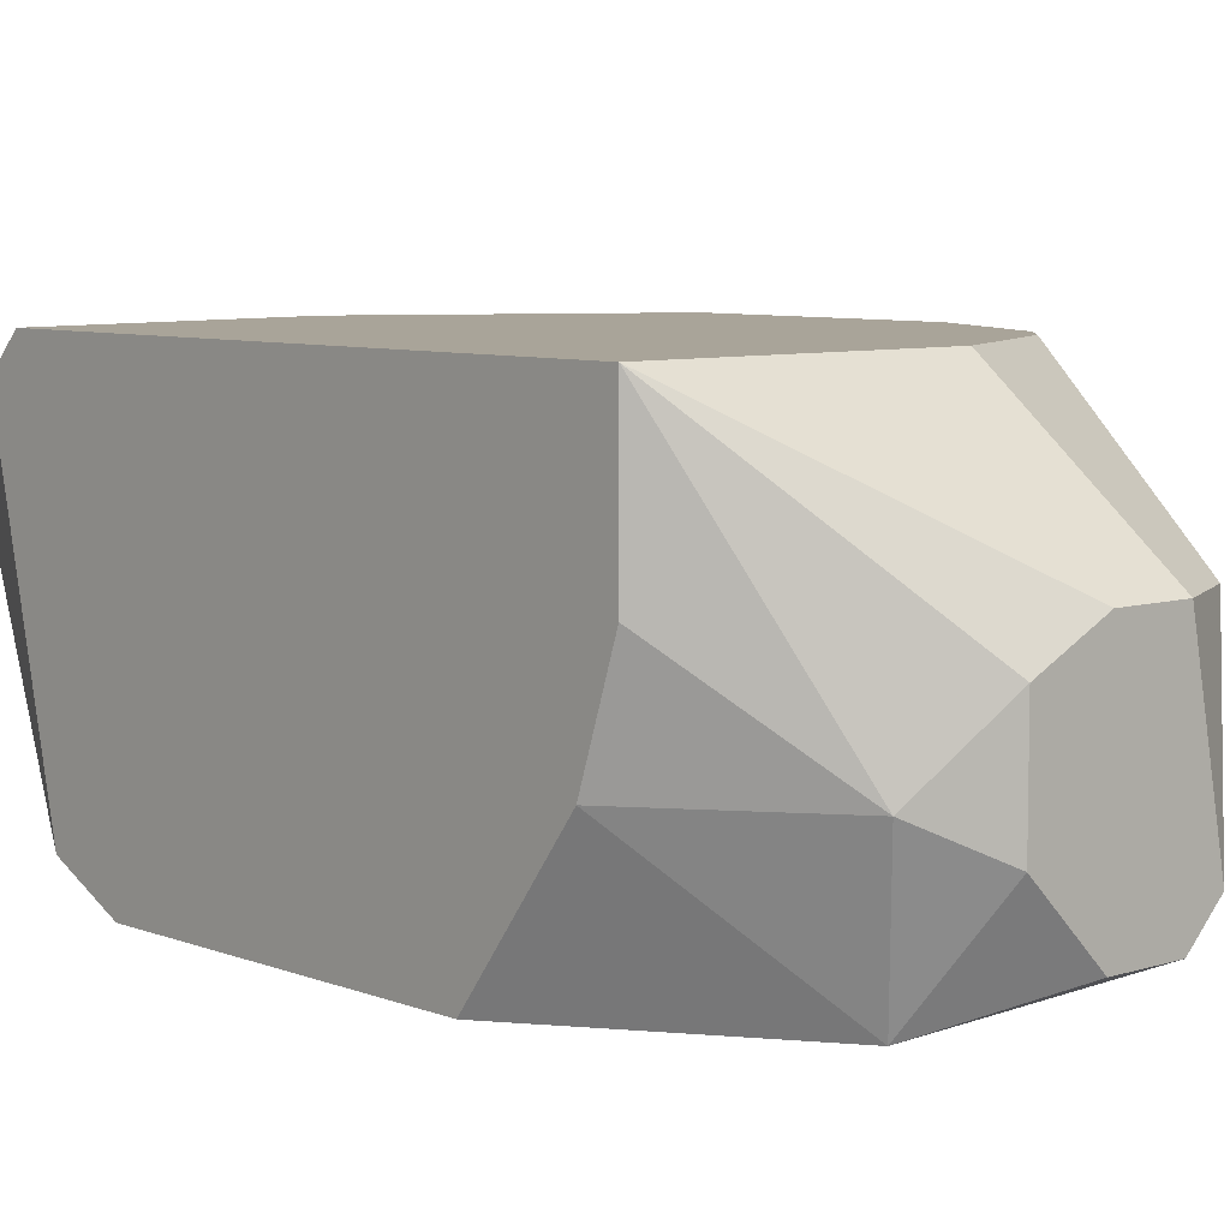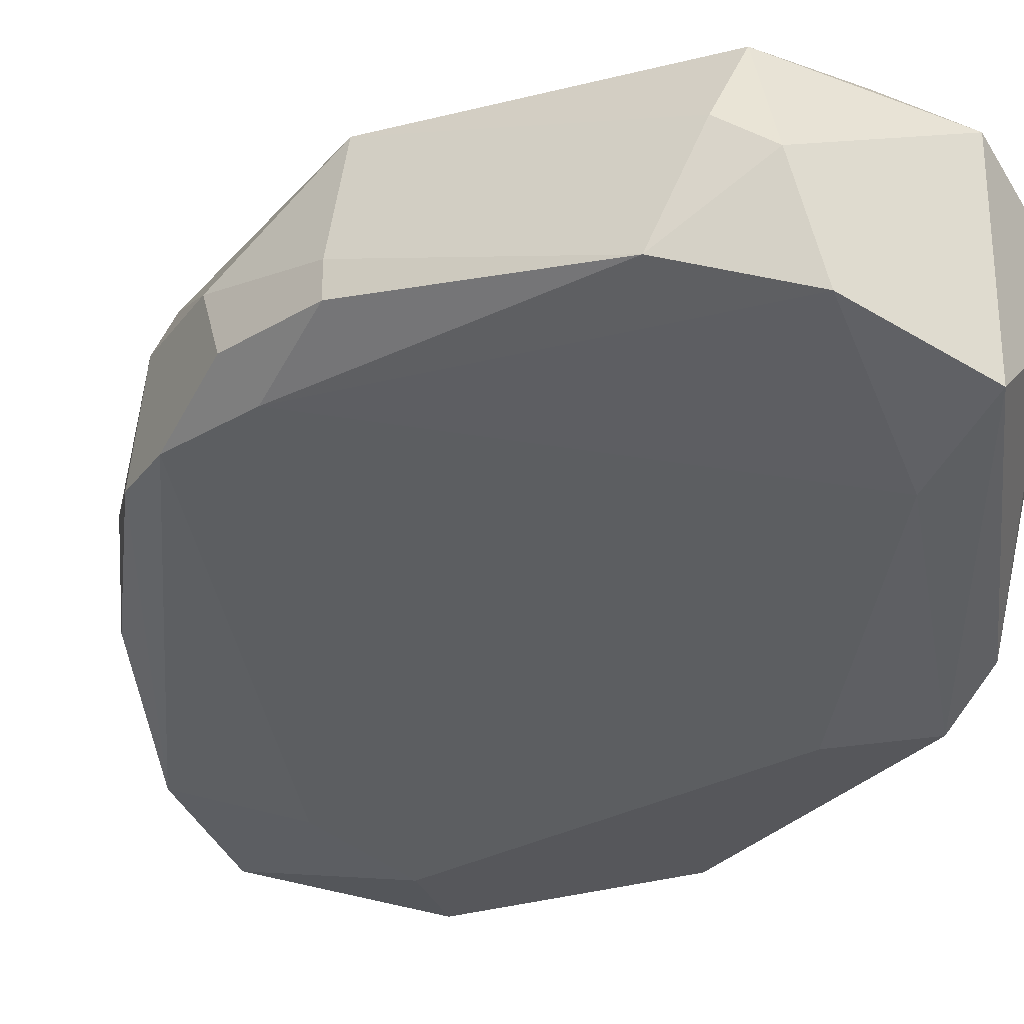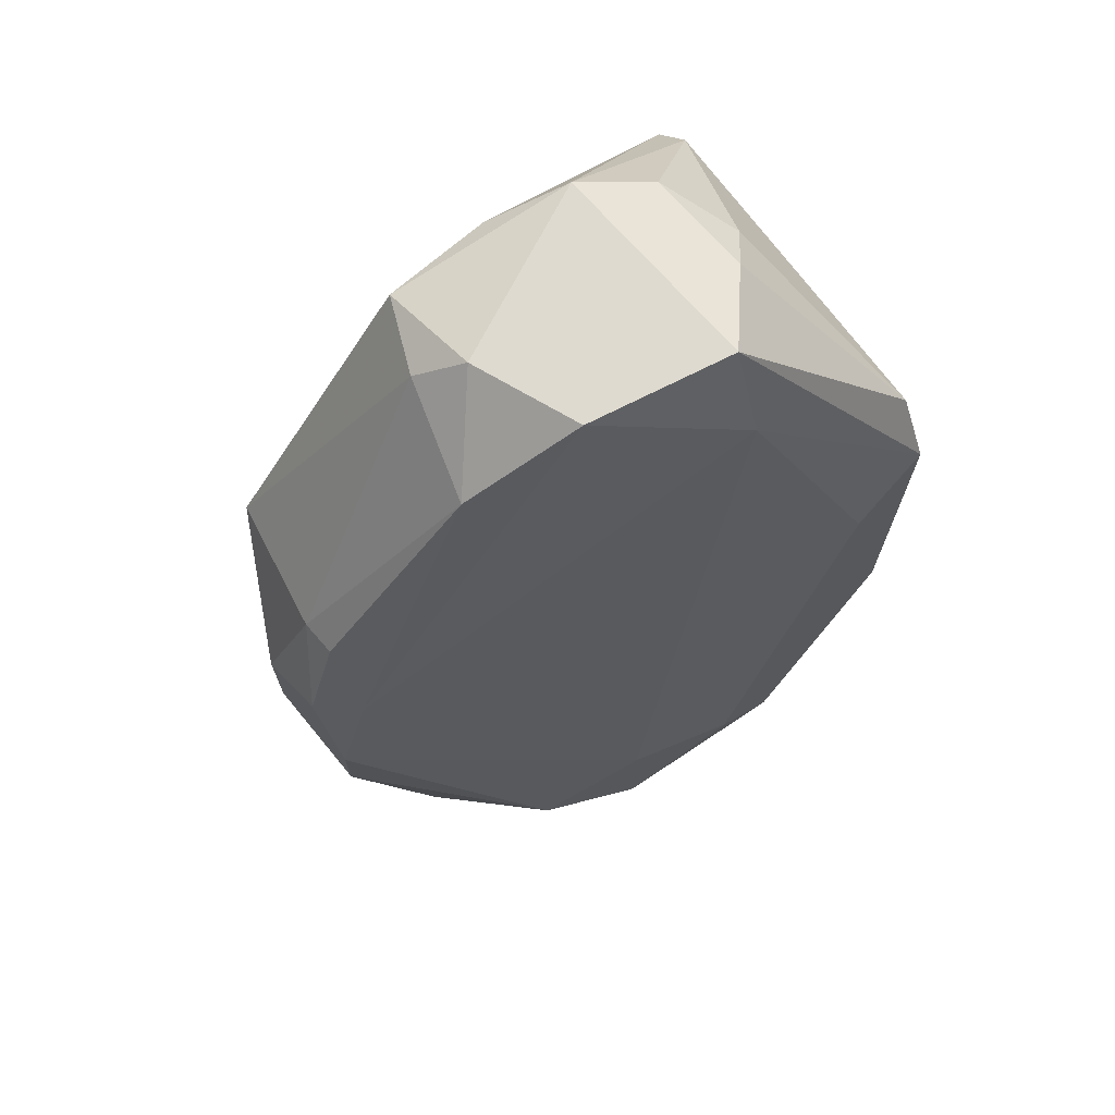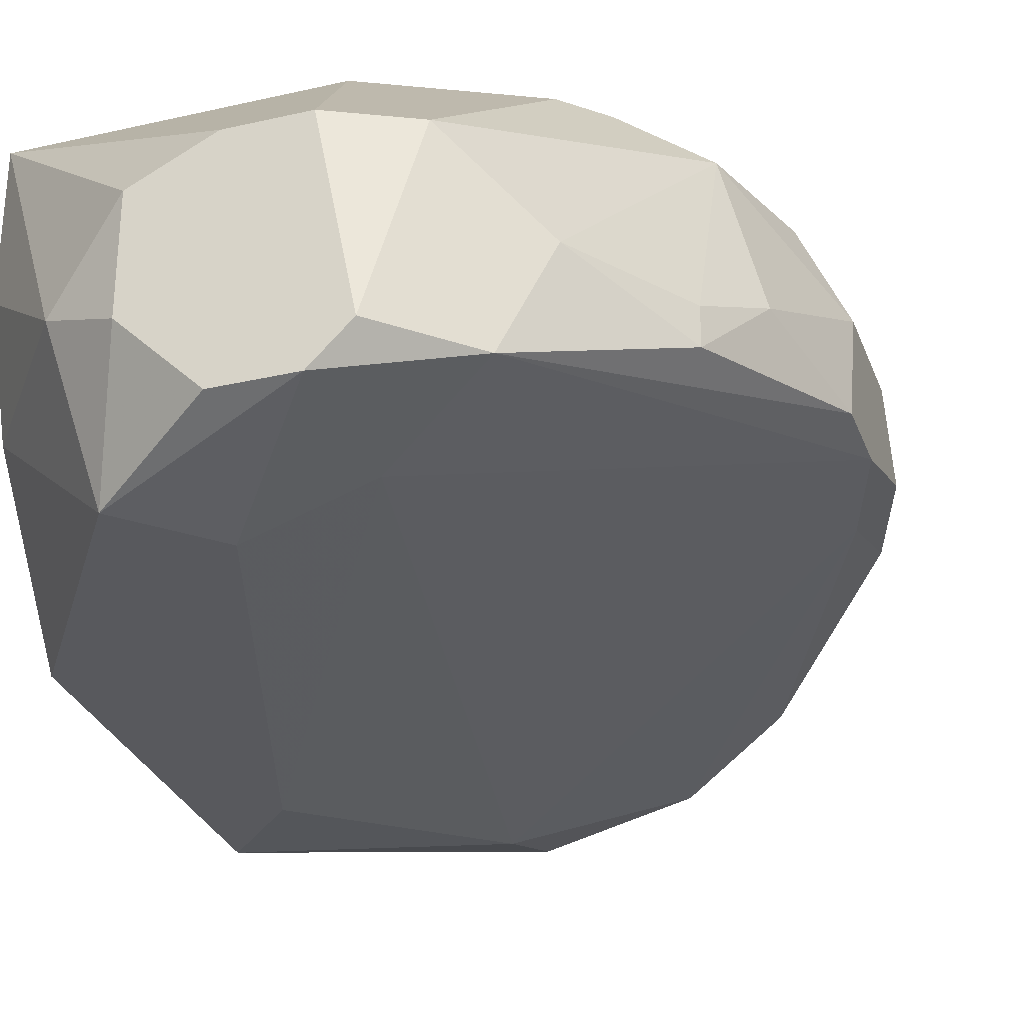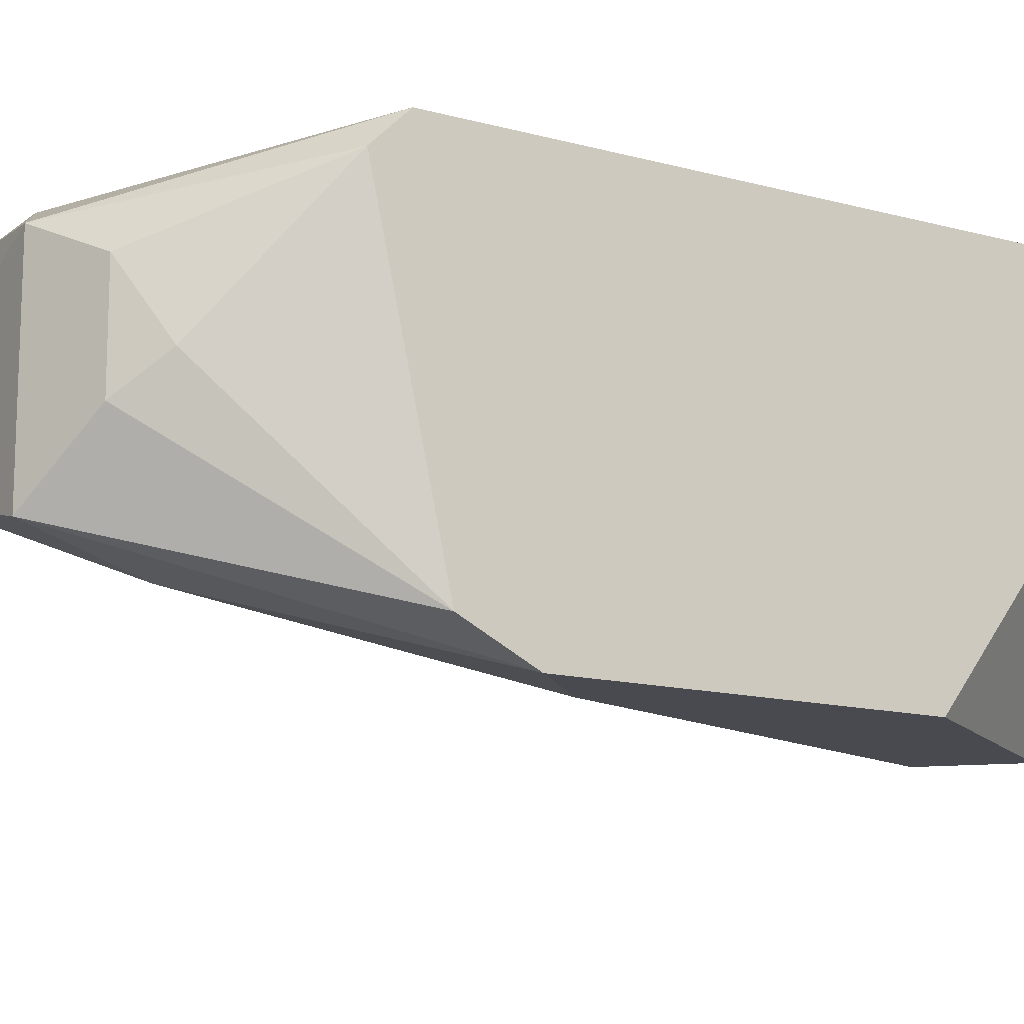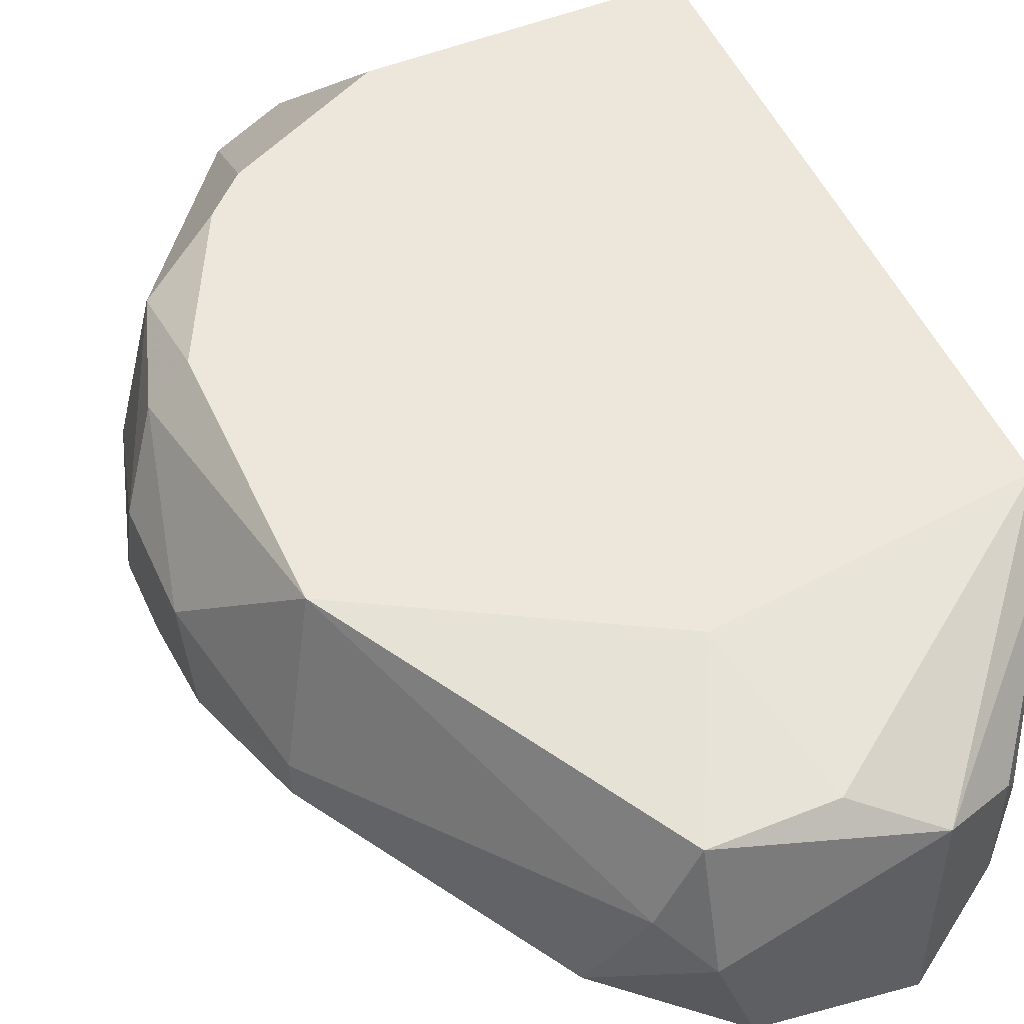
<metadata>
{"format":"obj","ext":"obj","renderer":"f3d","projection":"perspective","resolution":1024,"background":"white","views":[{"elev":7.2,"azim":137.9,"up":"+Y"},{"elev":-27.4,"azim":-29.0,"up":"+Y"},{"elev":70.7,"azim":-41.1,"up":"+Z"},{"elev":-30.0,"azim":-161.5,"up":"+Y"},{"elev":-13.5,"azim":58.5,"up":"+Y"},{"elev":50.7,"azim":-23.8,"up":"+Y"}]}
</metadata>
<code>
v -0.01565 -0.02772 -0.01387
v -0.01565 -0.03812 -0.006927
v -0.01565 -0.03812 -0.01387
v -0.01565 -0.03292 0.03294
v -0.01393 -0.02078 -0.006927
v -0.01393 -0.02078 0.02427
v -0.008724 -0.03465 0.03294
v -0.008724 -0.03465 -0.01387
v -0.008724 -0.02945 -0.01387
v -0.008724 -0.02425 0.03294
v -0.008724 -0.03638 0.02773
v -0.01739 -0.02772 0.03294
v -0.01739 -0.03638 -0.01387
v -0.01739 -0.02252 0.0312
v -0.01219 -0.02772 -0.01387
v -0.01219 -0.03812 -0.01387
v -0.01219 -0.02252 0.0312
v -0.02086 -0.02078 -0.003464
v -0.02086 -0.03118 0.02947
v -0.02086 -0.03638 -0.0104
v -0.02779 -0.02945 0
v -0.02779 -0.02945 0.01906
v -0.02779 -0.02772 0.01906
v -0.02779 -0.03118 0.01386
v -0.02779 -0.02252 0.005205
v -0.02259 -0.02078 -0.001732
v -0.02259 -0.03118 -0.008664
v -0.02953 -0.02945 0.01386
v -0.02953 -0.02599 0.01213
v -0.02953 -0.02599 0.006937
v -0.02953 -0.03118 0.005205
v -0.02953 -0.03118 0.008673
v -0.005257 -0.02599 0.0312
v -0.005257 -0.03118 0.0312
v -0.005257 -0.03292 -0.01213
v -5.5e-05 -0.02078 -0.006927
v -5.5e-05 -0.02078 0.02253
v -5.5e-05 -0.03985 0
v -5.5e-05 -0.03985 0.01733
v -5.5e-05 -0.02772 -0.006927
v -5.5e-05 -0.03812 0.0208
v -5.5e-05 -0.03292 -0.0052
v -5.5e-05 -0.02252 0.02427
v -0.00699 -0.03985 -0.0104
v -0.01912 -0.02599 0.0312
v -0.01912 -0.02772 -0.01213
v -0.003523 -0.02945 0.02947
v -0.003523 -0.03985 0.01386
v -0.01046 -0.03985 -0.006927
v -0.02606 -0.02078 0.005205
v -0.02606 -0.02078 0.01733
v -0.02606 -0.03118 -0.003464
v -0.02606 -0.03292 -0.003464
v -0.02606 -0.02252 0
f 22 23 28
f 43 39 36
f 51 36 26
f 36 39 38
f 39 44 38
f 10 43 37
f 43 36 37
f 36 51 37
f 44 39 48
f 7 10 4
f 26 36 5
f 9 36 35
f 9 3 1
f 5 36 1
f 3 44 49
f 44 48 49
f 20 3 49
f 39 43 41
f 7 39 41
f 43 47 41
f 39 7 11
f 48 39 11
f 7 4 11
f 36 38 42
f 38 44 42
f 44 35 42
f 26 46 54
f 30 25 54
f 37 51 6
f 51 14 6
f 10 14 12
f 19 4 12
f 4 10 12
f 32 20 2
f 49 48 2
f 20 49 2
f 48 11 2
f 51 25 29
f 23 51 29
f 30 32 29
f 25 30 29
f 3 9 8
f 35 44 8
f 9 35 8
f 14 51 45
f 23 19 45
f 51 23 45
f 19 12 45
f 12 14 45
f 20 32 31
f 32 30 31
f 19 23 22
f 43 10 33
f 10 7 33
f 47 43 33
f 20 46 13
f 3 20 13
f 46 1 13
f 1 3 13
f 51 26 50
f 25 51 50
f 26 54 50
f 54 25 50
f 10 37 17
f 14 10 17
f 37 6 17
f 6 14 17
f 54 52 21
f 30 54 21
f 31 30 21
f 35 36 40
f 36 42 40
f 42 35 40
f 4 19 24
f 11 4 24
f 32 2 24
f 2 11 24
f 19 22 24
f 22 32 24
f 46 20 27
f 52 54 27
f 54 46 27
f 7 41 34
f 41 47 34
f 33 7 34
f 47 33 34
f 20 31 53
f 21 52 53
f 31 21 53
f 52 27 53
f 27 20 53
f 46 26 18
f 26 5 18
f 1 46 18
f 5 1 18
f 36 9 15
f 1 36 15
f 9 1 15
f 44 3 16
f 8 44 16
f 3 8 16
f 29 32 28
f 23 29 28
f 32 22 28

</code>
